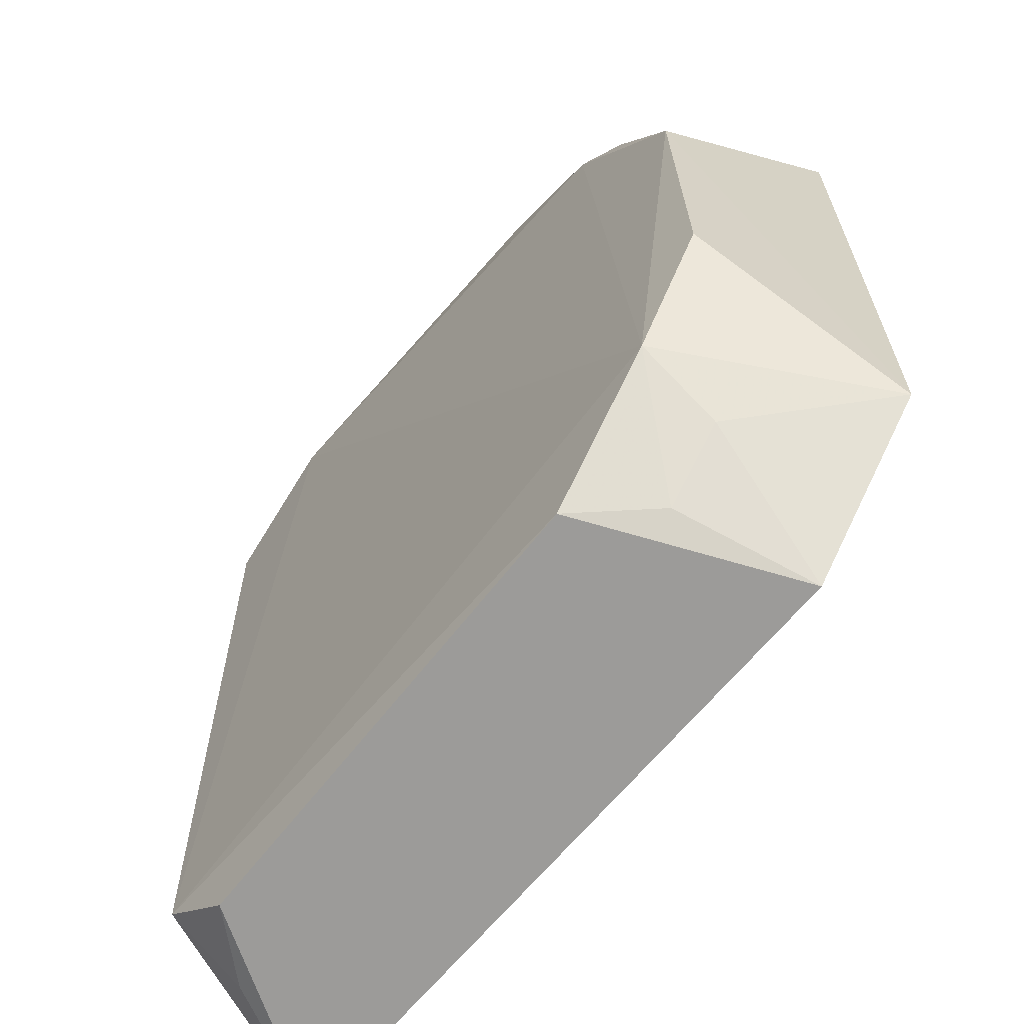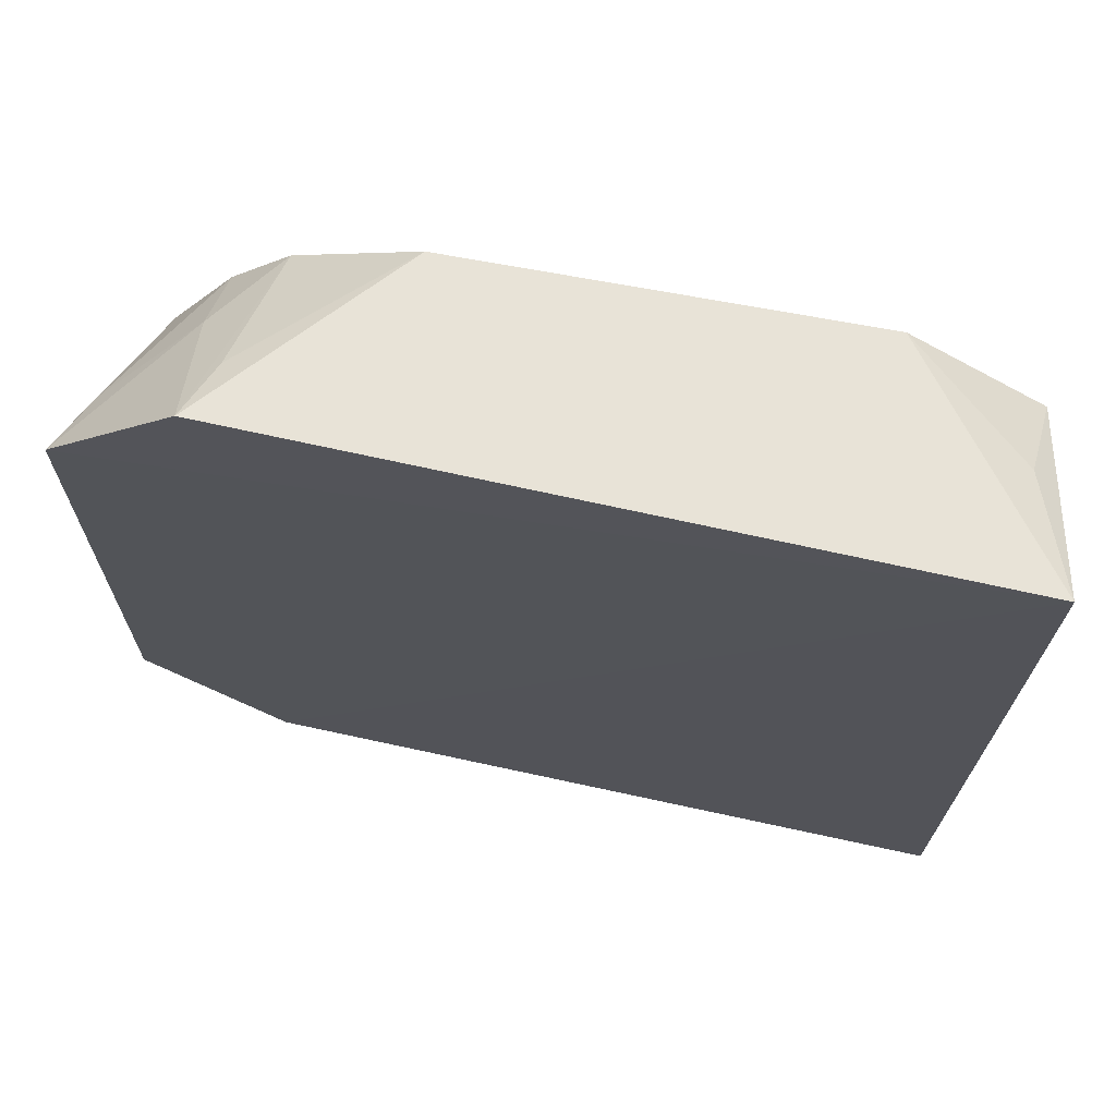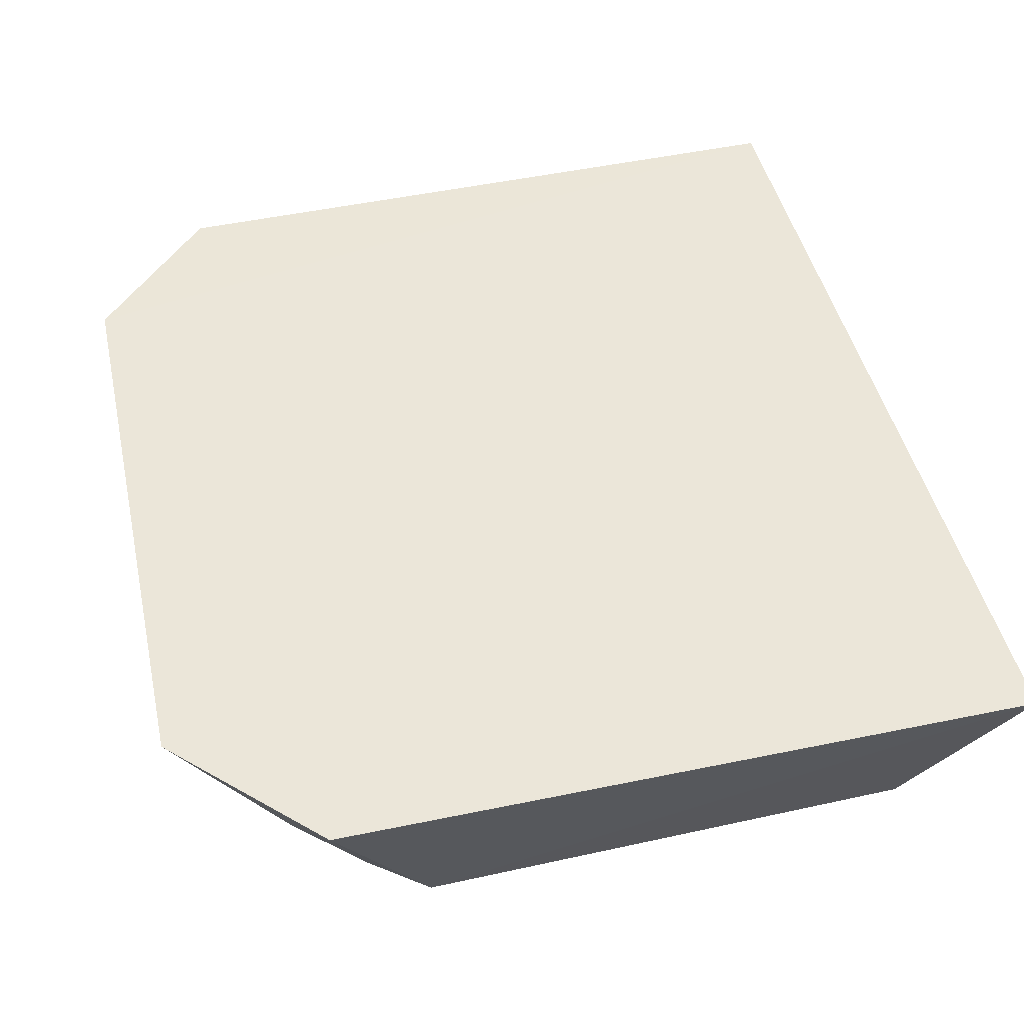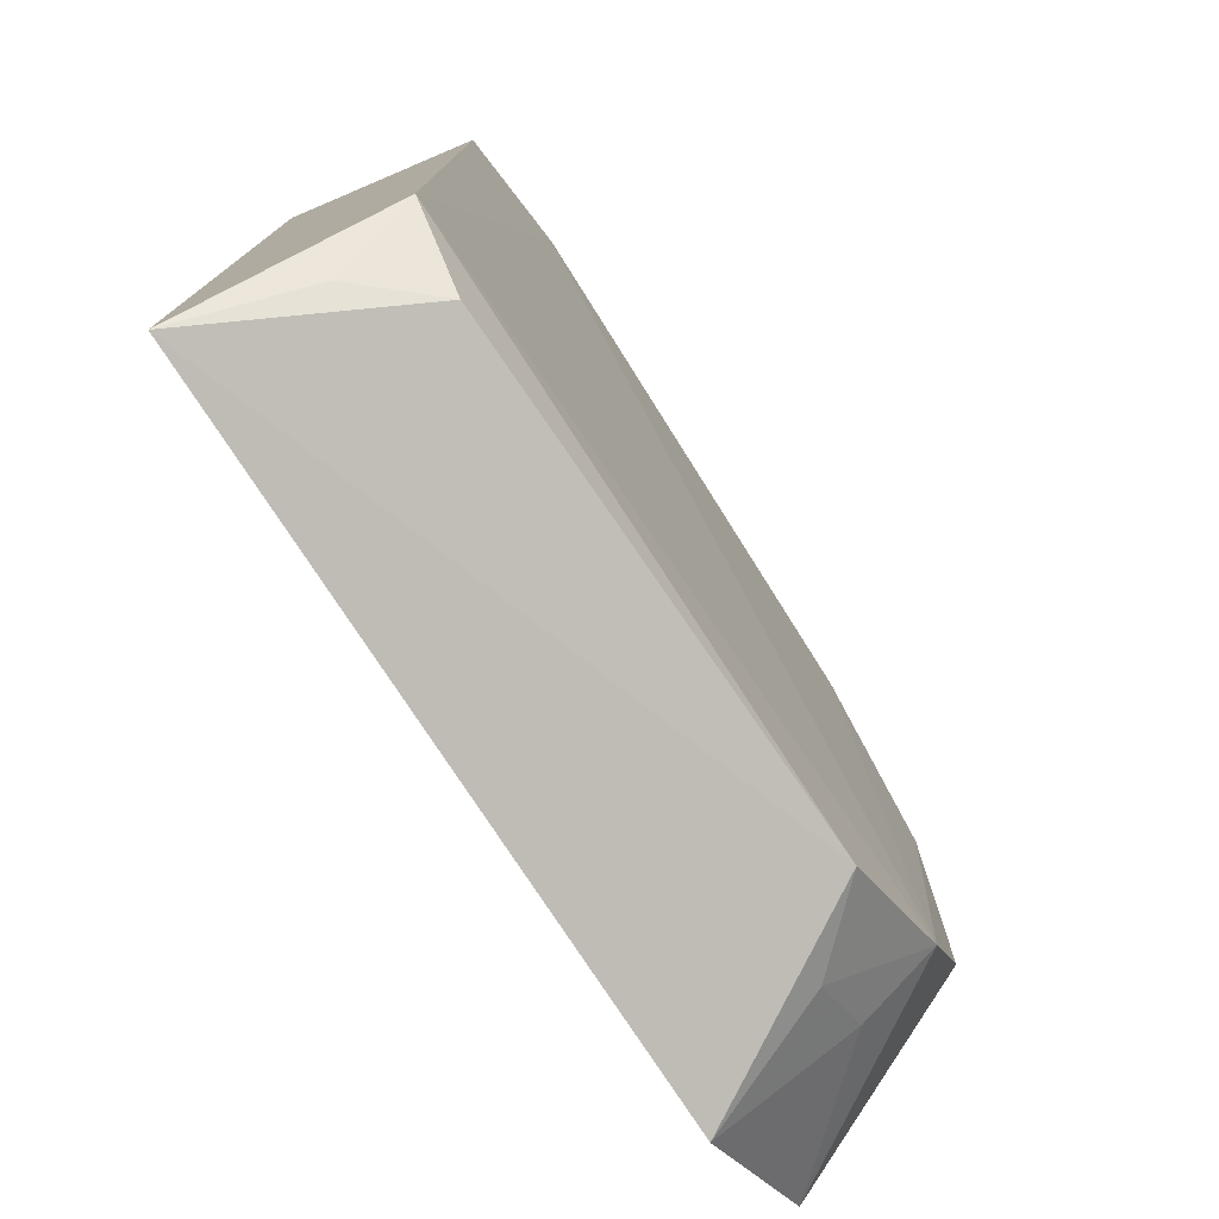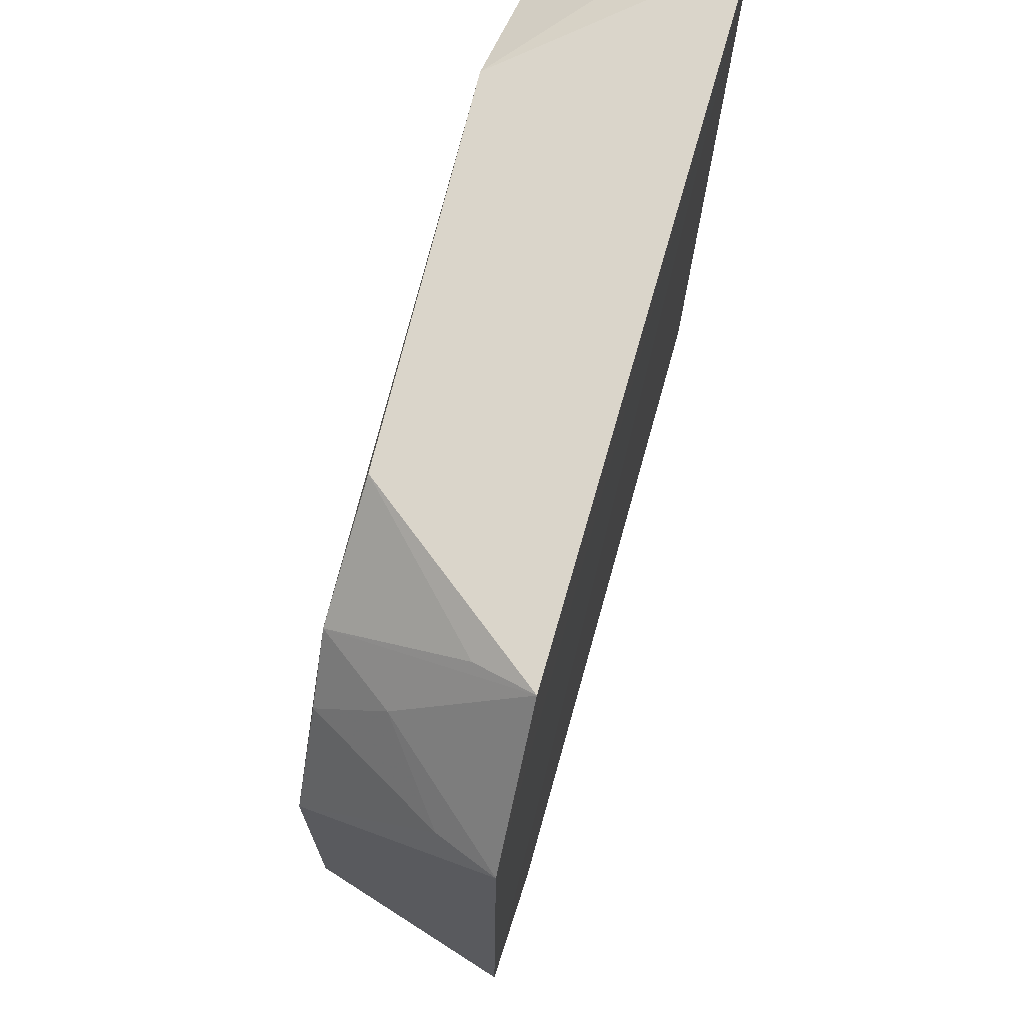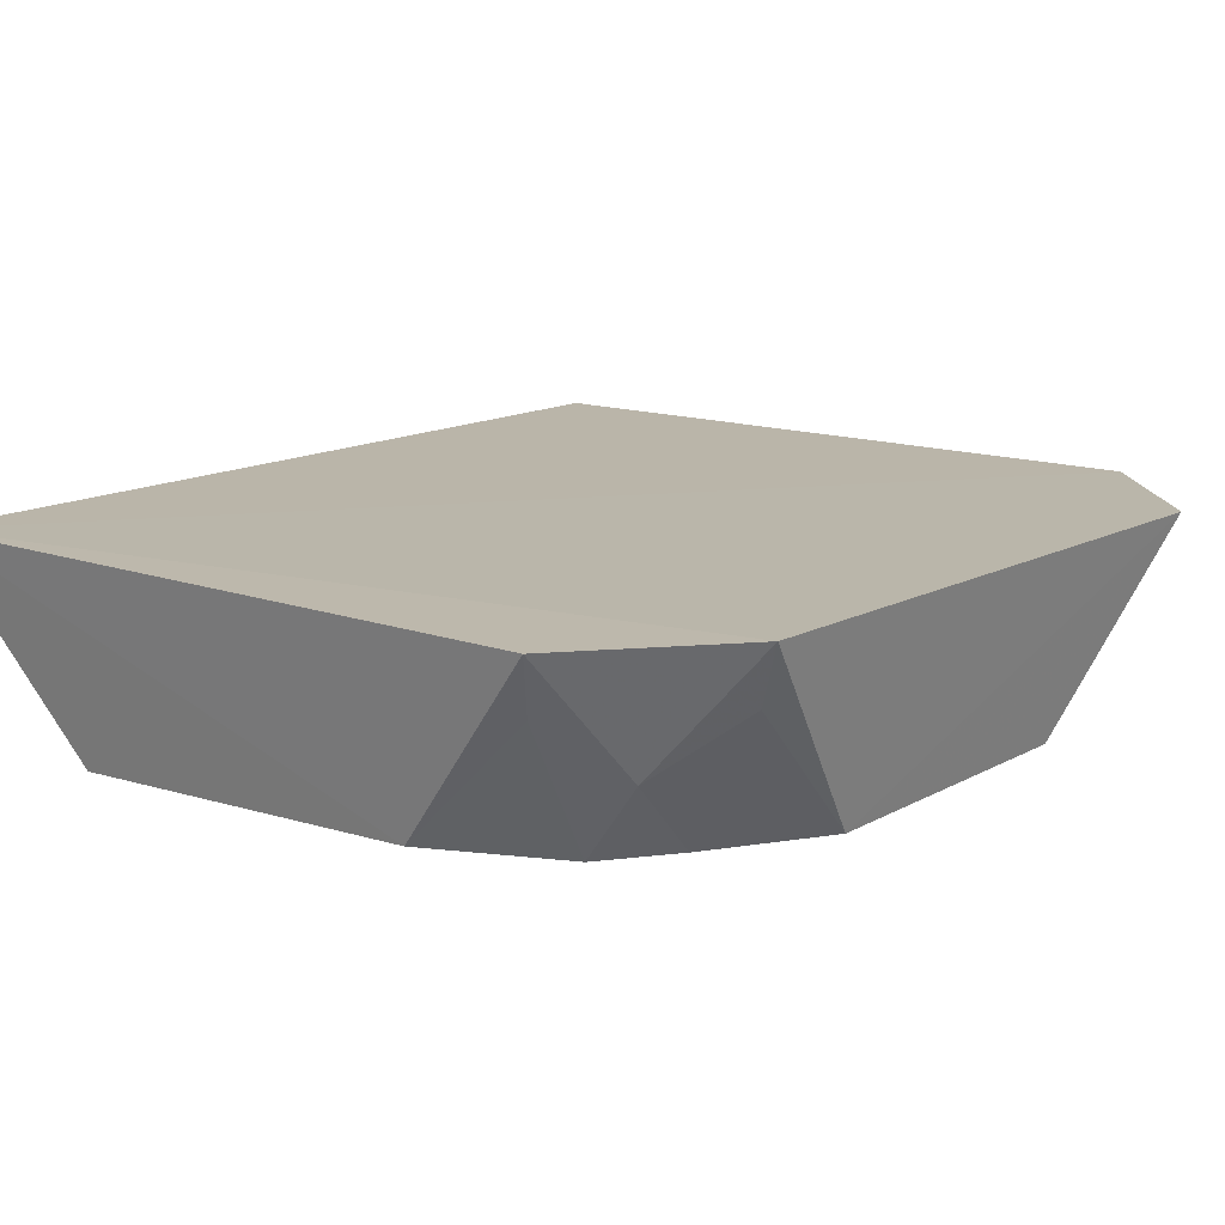
<metadata>
{"format":"obj","ext":"obj","renderer":"f3d","projection":"perspective","resolution":1024,"background":"white","views":[{"elev":-63.2,"azim":-128.1,"up":"+Y"},{"elev":71.2,"azim":12.7,"up":"+Y"},{"elev":47.4,"azim":-13.5,"up":"+Z"},{"elev":-77.0,"azim":123.6,"up":"+Y"},{"elev":72.5,"azim":-73.9,"up":"+Y"},{"elev":14.2,"azim":-141.0,"up":"+Z"}]}
</metadata>
<code>
v 0.1017 -0.04475 0.01517
v 0.1019 -0.1084 0.01481
v 0.09934 -0.05264 0.001091
v 0.05488 -0.0526 0.001389
v 0.04272 -0.09839 0.01531
v 0.0596 -0.1048 0.001496
v 0.09043 -0.04706 0.000882
v 0.09999 -0.1006 0.001383
v 0.05246 -0.1084 0.01521
v 0.05277 -0.04511 0.01527
v 0.04566 -0.08715 0.001752
v 0.09876 -0.04813 0.006934
v 0.05075 -0.09664 0.001139
v 0.09467 -0.1048 0.002028
v 0.04367 -0.0549 0.01544
v 0.06332 -0.04701 0.001967
v 0.04615 -0.06539 0.001515
v 0.05063 -0.1007 0.006455
v 0.09893 -0.1052 0.006678
v 0.05105 -0.05251 0.006612
v 0.05403 -0.04685 0.01105
v 0.05516 -0.1049 0.006476
v 0.05086 -0.05689 0.001664
v 0.04544 -0.056 0.01115
f 8 1 2
f 8 3 1
f 8 7 3
f 9 2 1
f 9 1 5
f 9 6 2
f 12 7 1
f 12 1 3
f 12 3 7
f 13 4 7
f 13 5 11
f 13 8 6
f 13 7 8
f 14 2 6
f 14 6 8
f 15 5 1
f 15 1 10
f 16 7 4
f 16 10 1
f 16 1 7
f 17 13 11
f 17 4 13
f 17 11 5
f 17 5 15
f 18 9 5
f 18 5 13
f 19 14 8
f 19 8 2
f 19 2 14
f 20 15 10
f 20 10 4
f 21 16 4
f 21 4 10
f 21 10 16
f 22 18 13
f 22 13 6
f 22 6 9
f 22 9 18
f 23 20 4
f 23 4 17
f 24 23 17
f 24 17 15
f 24 15 20
f 24 20 23

</code>
